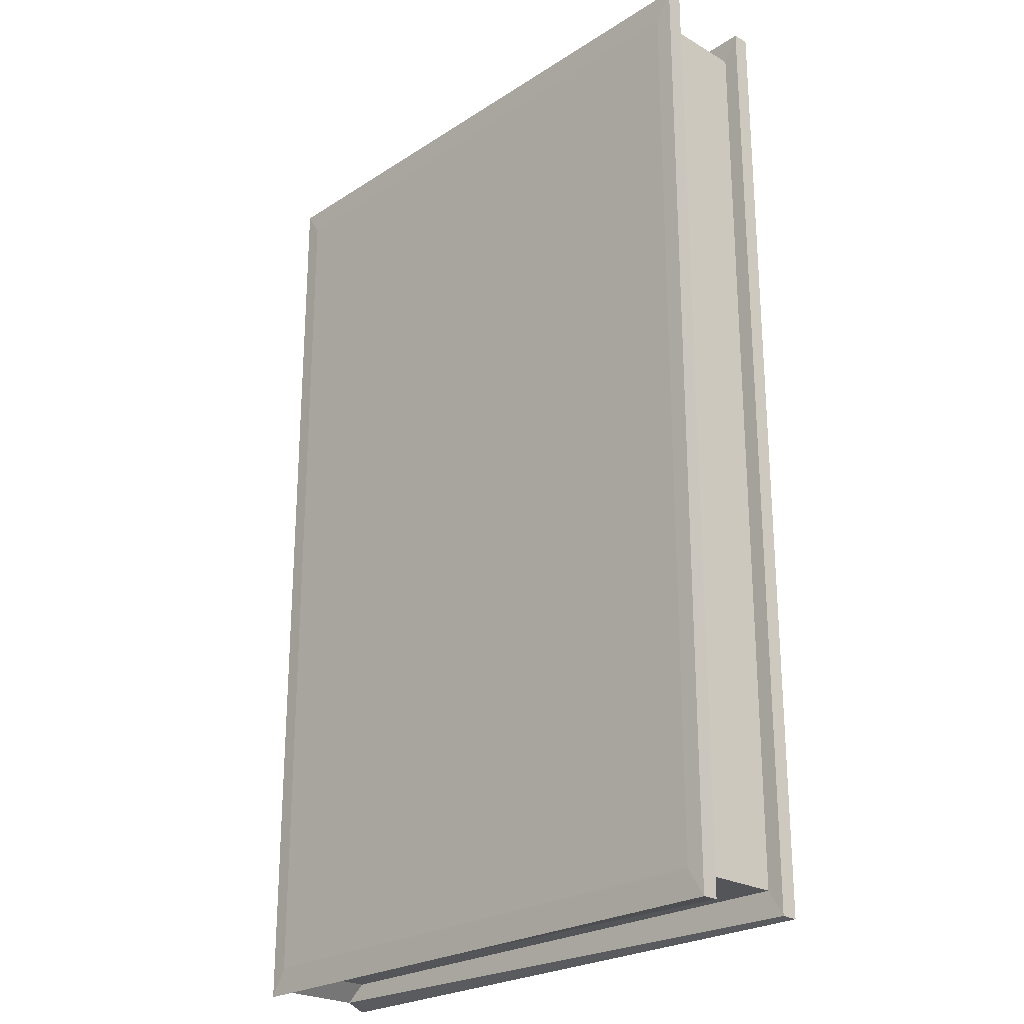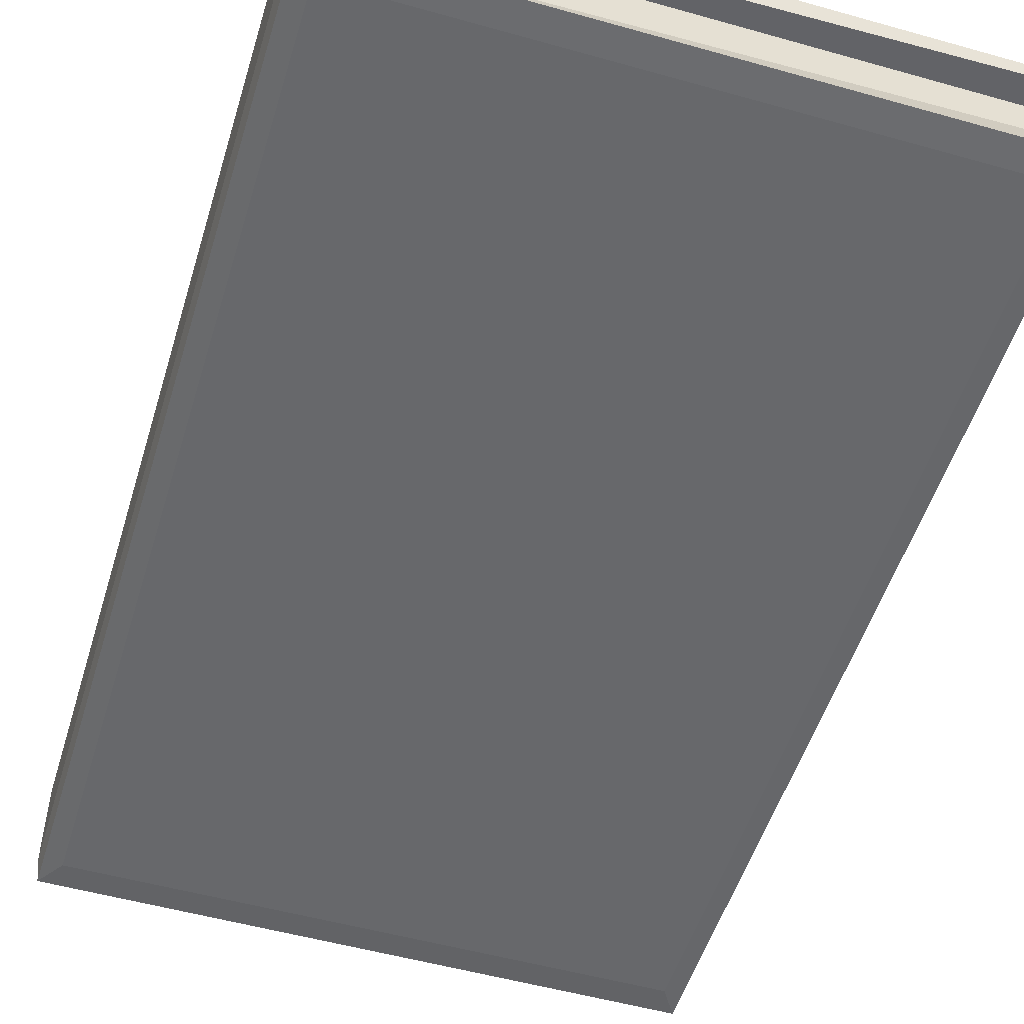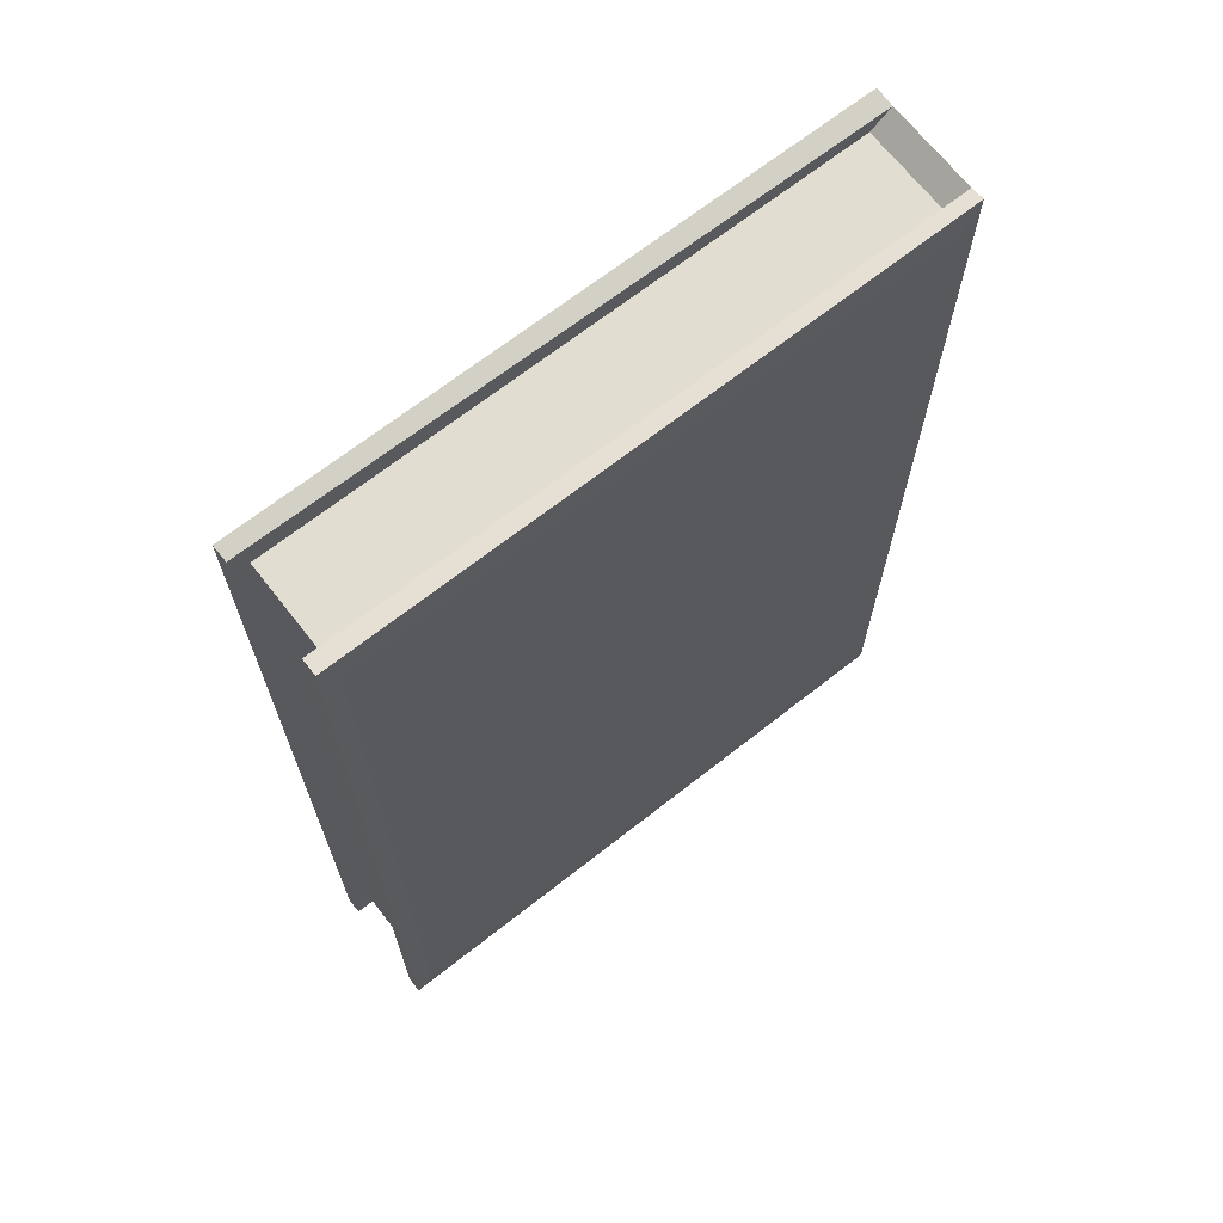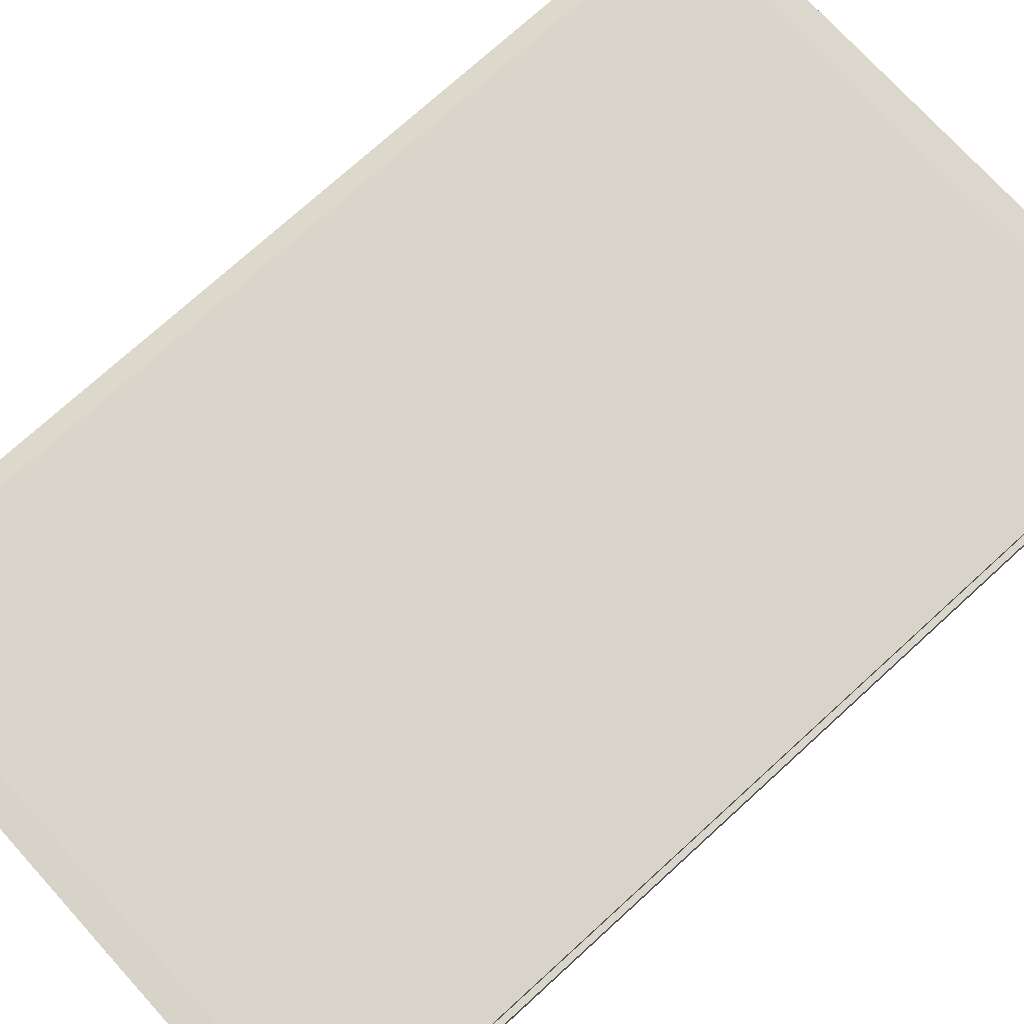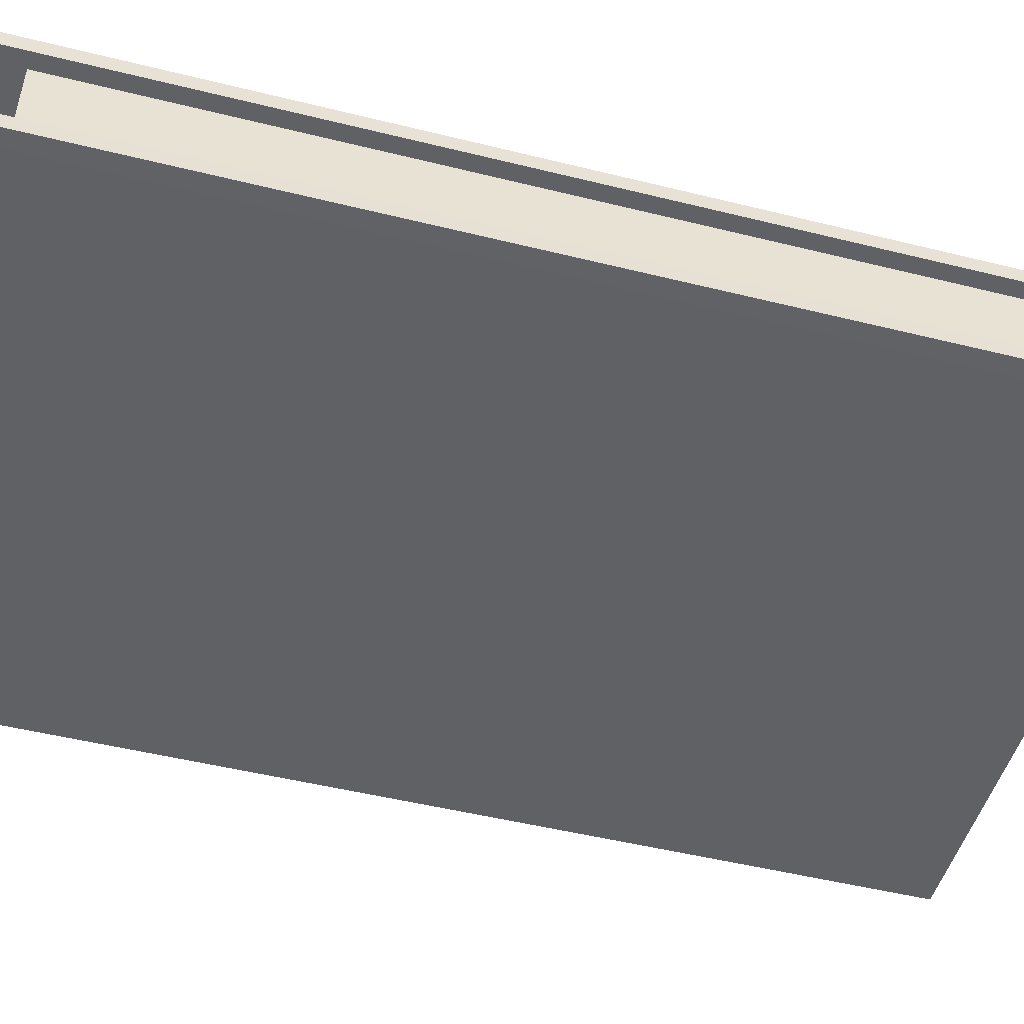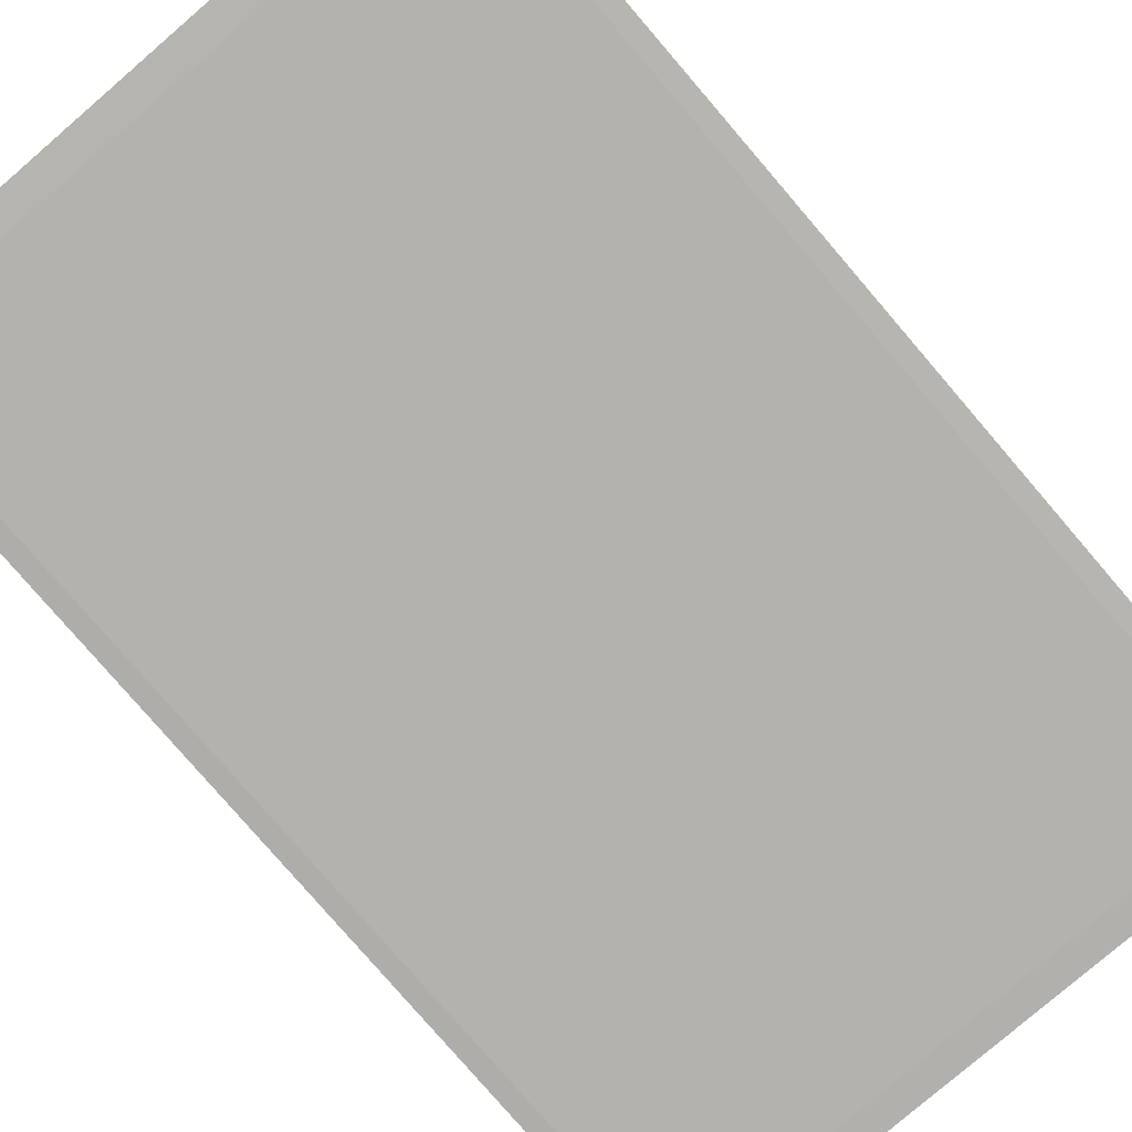
<metadata>
{"format":"obj","ext":"obj","renderer":"f3d","projection":"perspective","resolution":1024,"background":"white","views":[{"elev":-24.4,"azim":46.4,"up":"+Z"},{"elev":-52.3,"azim":-16.9,"up":"+Y"},{"elev":68.6,"azim":141.9,"up":"+Z"},{"elev":74.5,"azim":47.7,"up":"+Y"},{"elev":-49.2,"azim":74.6,"up":"+Y"},{"elev":-79.8,"azim":40.7,"up":"+Y"}]}
</metadata>
<code>
o Plane.001
v -0.7727 0 1.232
v 0.7727 0 1.232
v 0.7727 0 -1.232
v -0.7727 0 -1.232
v -0.7727 0.2467 1.232
v 0.7727 0.2467 1.232
v 0.7727 0.2467 -1.232
v -0.7727 0.2467 -1.232
v -0.7727 0 1.232
v 0.7727 0 1.232
v -0.7727 0 -1.232
v 0.7727 0 -1.232
v -0.7727 0.2467 1.232
v 0.7727 0.2467 1.232
v -0.7727 0.2467 -1.232
v 0.7727 0.2467 -1.232
v 0.8165 0.2456 -1.301
v 0.8165 0.2456 1.301
v -0.8276 0.245 1.277
v -0.8276 0.245 -1.277
v 0.8165 0.001104 -1.301
v 0.8165 0.001104 1.301
v -0.8276 0.001686 1.277
v -0.8276 0.001686 -1.277
v -0.7727 0 1.232
v 0.7727 0 1.232
v 0.7727 0 -1.232
v -0.7727 0 -1.232
v -0.7727 0.2467 1.232
v 0.7727 0.2467 1.232
v 0.7727 0.2467 -1.232
v -0.7727 0.2467 -1.232
v -0.7684 0 -1.228
v -0.7684 0 1.228
v 0.7693 0 1.226
v 0.7693 0 -1.226
v -0.7684 0.2467 -1.228
v -0.7684 0.2467 1.228
v 0.7693 0.2467 1.226
v 0.7693 0.2467 -1.226
v -0.7699 -0.04416 -1.227
v -0.7699 -0.04416 1.227
v 0.7699 -0.04416 1.227
v 0.7699 -0.04416 -1.227
v -0.7699 0.2908 -1.227
v -0.7699 0.2908 1.227
v 0.7699 0.2908 1.227
v 0.7699 0.2908 -1.227
v -0.8179 -0.0414 -1.301
v -0.8179 -0.0414 1.301
v 0.8171 -0.04305 1.302
v 0.8171 -0.04305 -1.302
v -0.8179 0.2881 -1.301
v -0.8179 0.2881 1.301
v 0.8171 0.2897 1.302
v 0.8171 0.2897 -1.302
f 3 4 8 7
f 1 2 6 5
f 2 3 7 6
f 24 23 19 20
f 17 20 53 56
f 12 11 28 27
f 14 13 29 30
f 15 16 31 32
f 19 18 55 54
f 9 13 38 34
f 12 10 35 36
f 14 16 40 39
f 15 11 33 37
f 10 9 34 35
f 11 12 36 33
f 13 14 39 38
f 16 15 37 40
f 9 10 26 25
f 11 15 32 28
f 16 14 30 31
f 10 12 27 26
f 13 9 25 29
f 35 34 23 22
f 37 33 24 20
f 47 46 54 55
f 42 41 44 43
f 46 47 48 45
f 40 37 20 17
f 46 45 53 54
f 39 40 17 18
f 44 41 49 52
f 38 39 18 19
f 43 44 52 51
f 24 21 52 49
f 22 23 50 51
f 18 17 56 55
f 20 19 54 53
f 21 22 51 52
f 23 24 49 50
f 48 47 55 56
f 34 38 19 23
f 36 35 22 21
f 45 48 56 53
f 41 42 50 49
f 33 36 21 24
f 42 43 51 50

</code>
